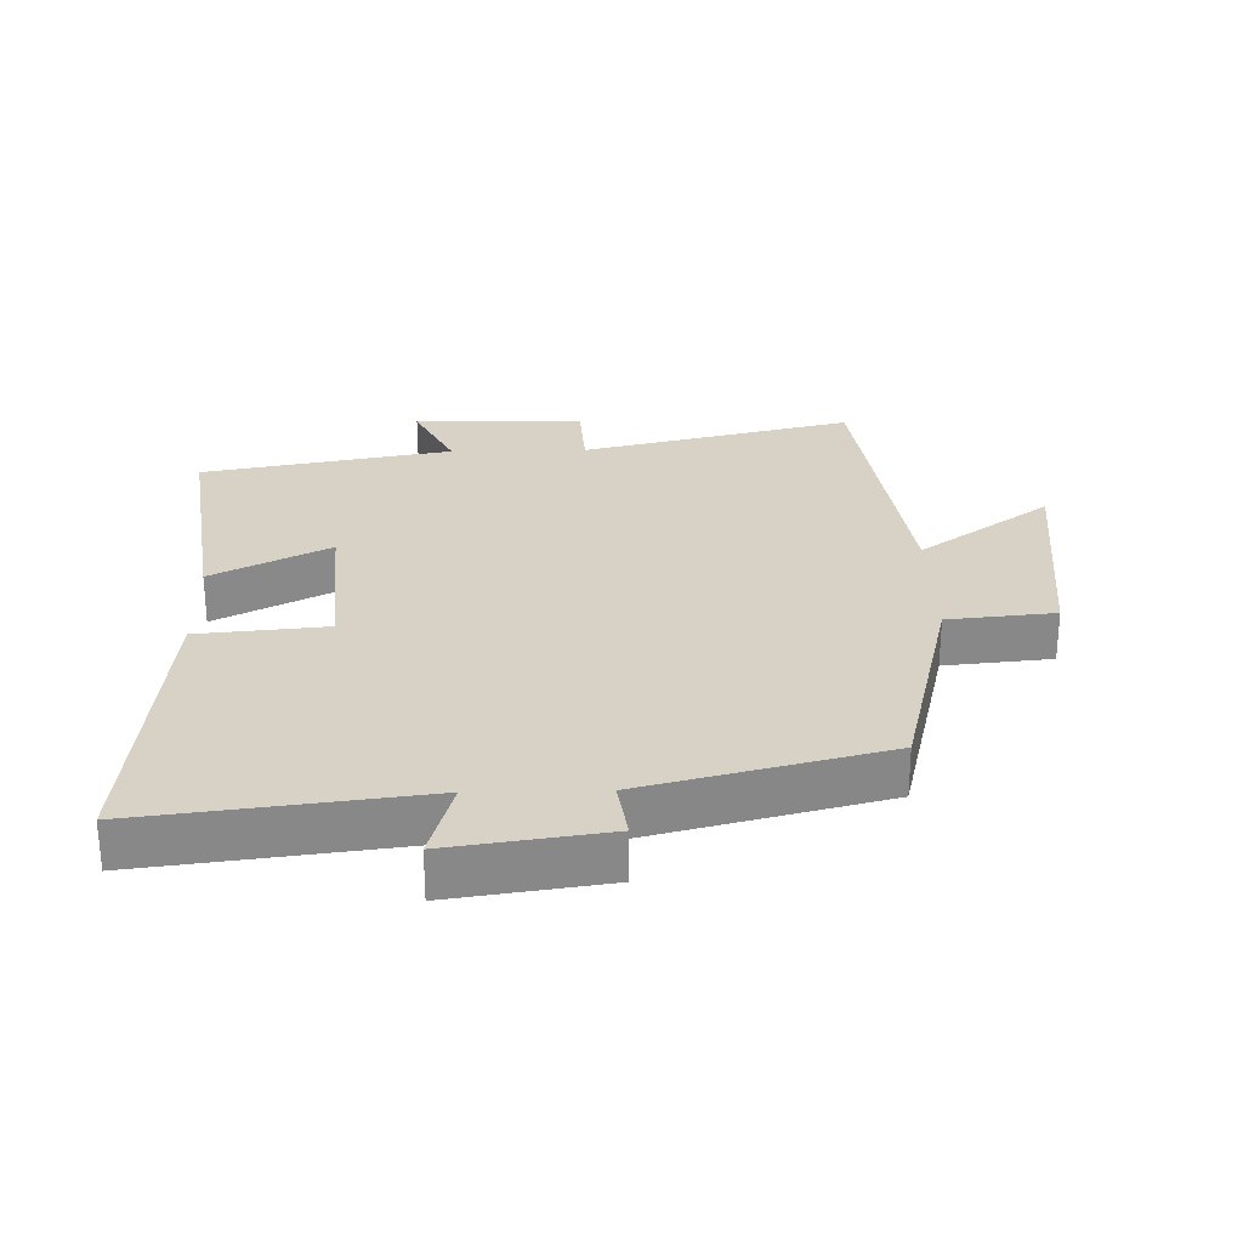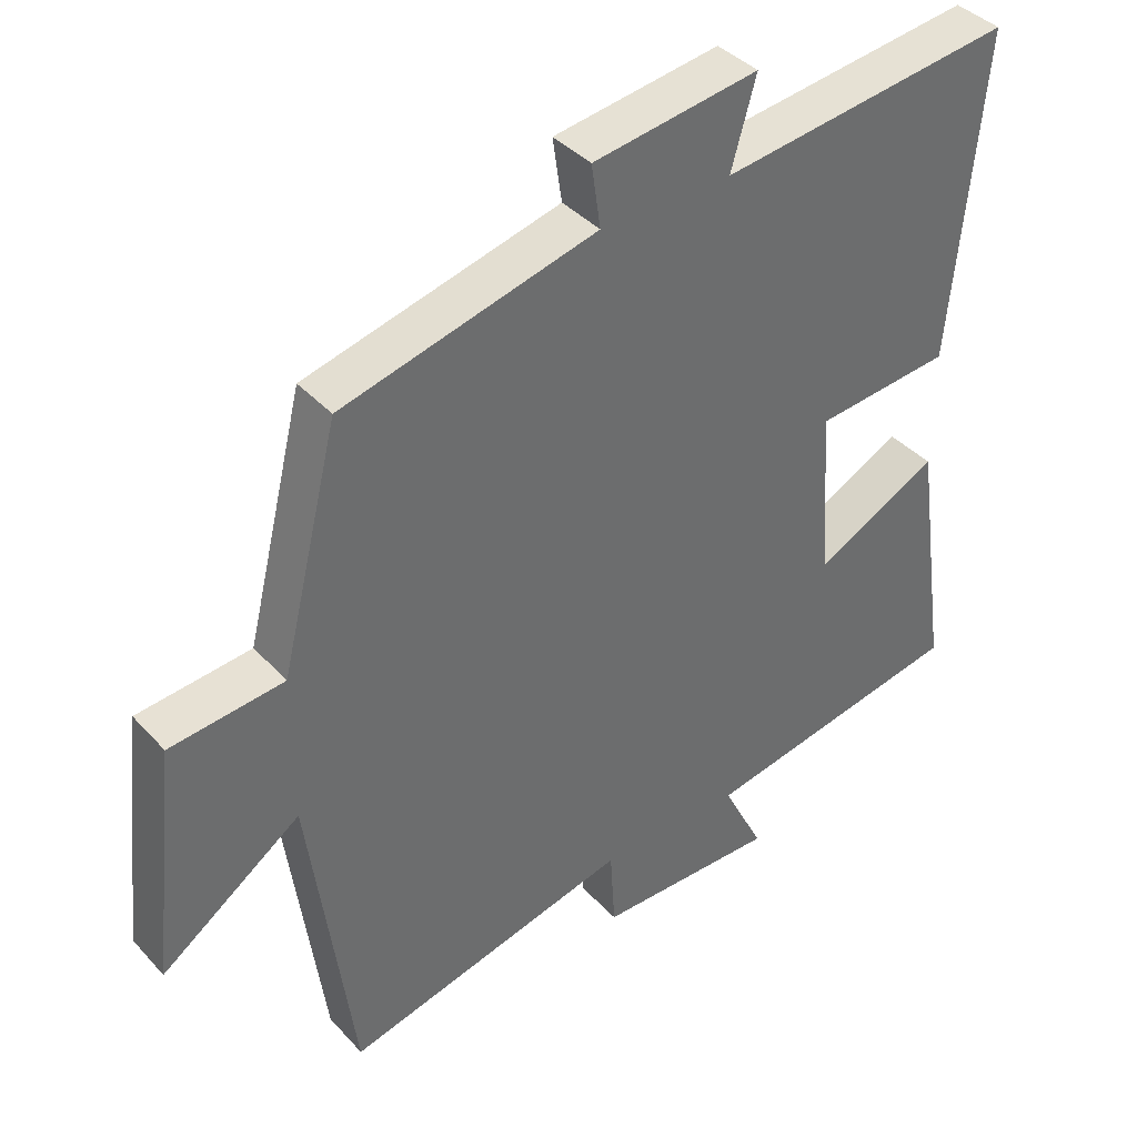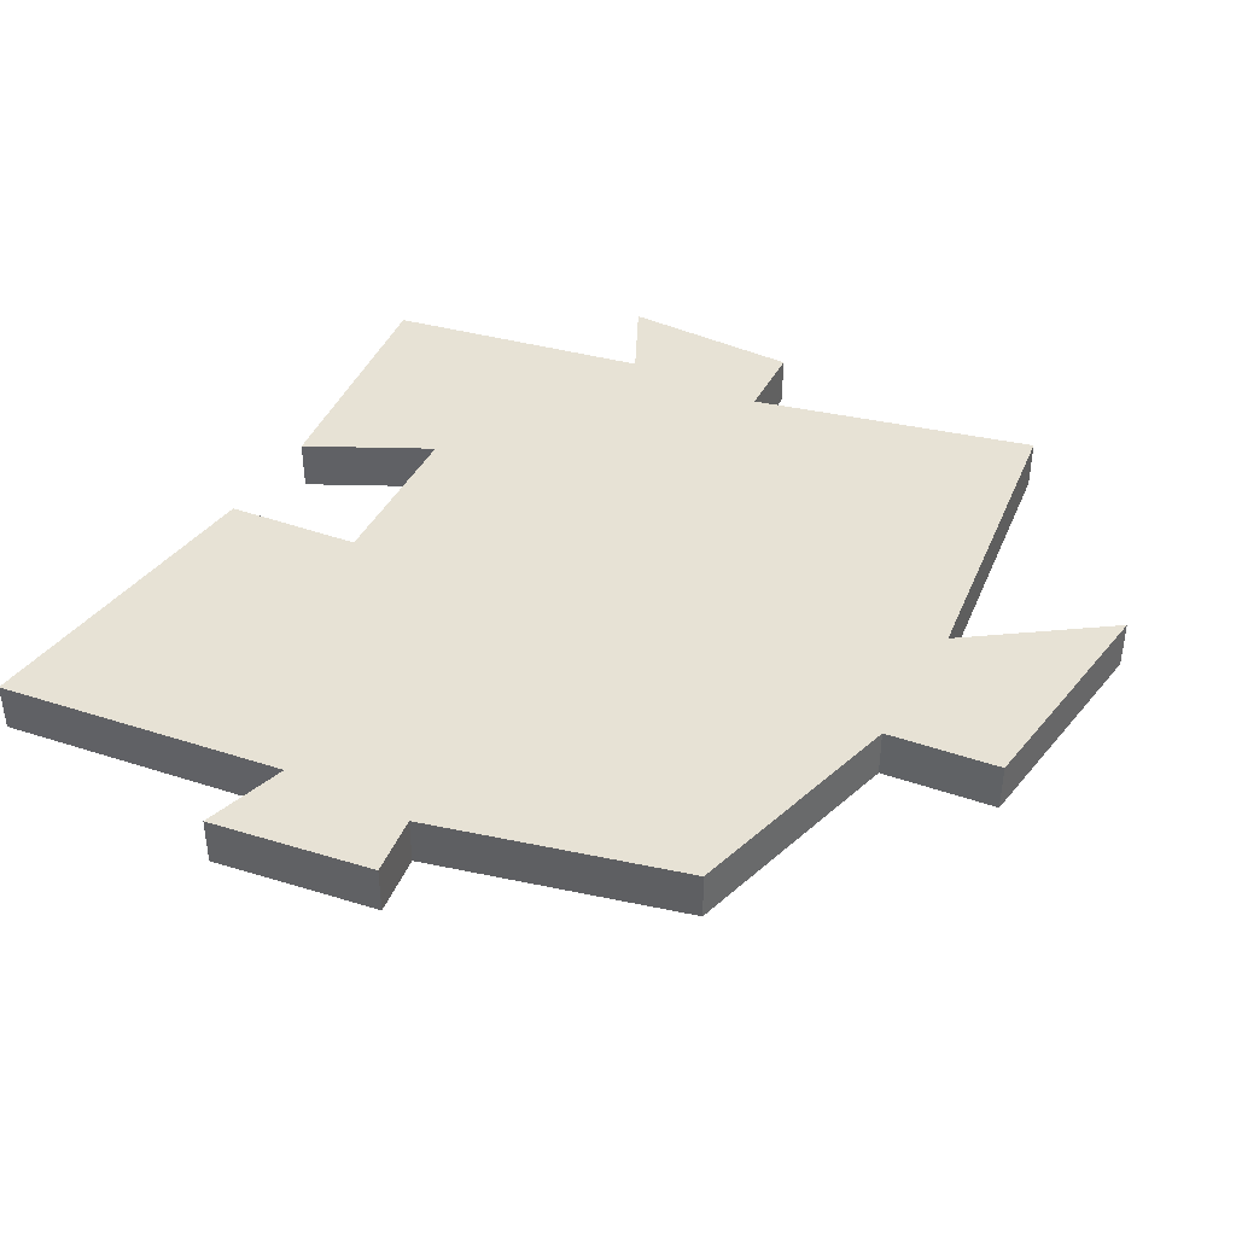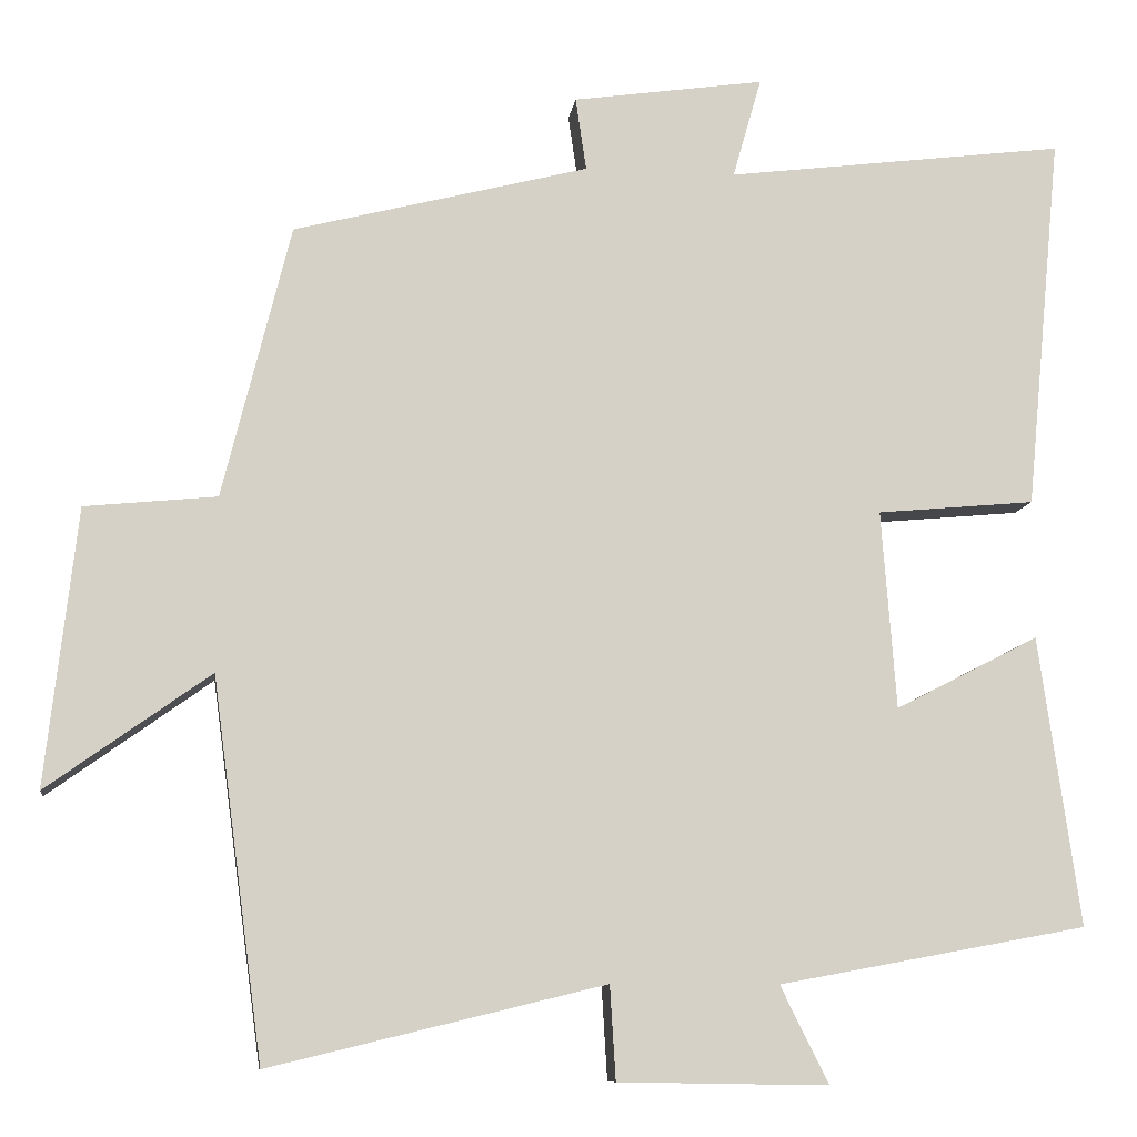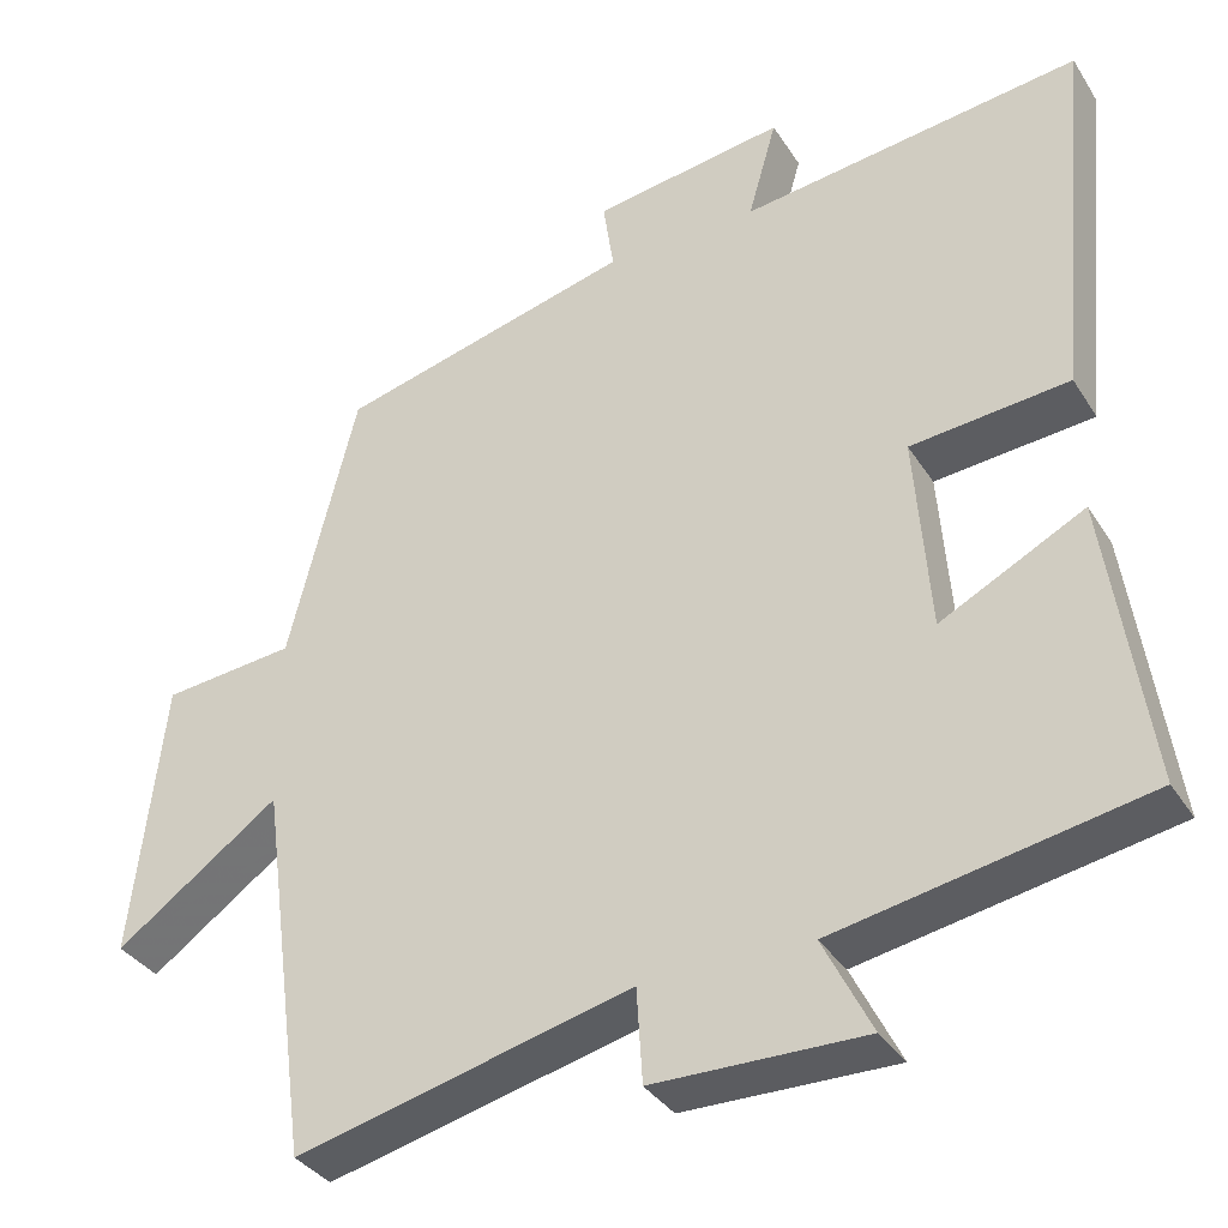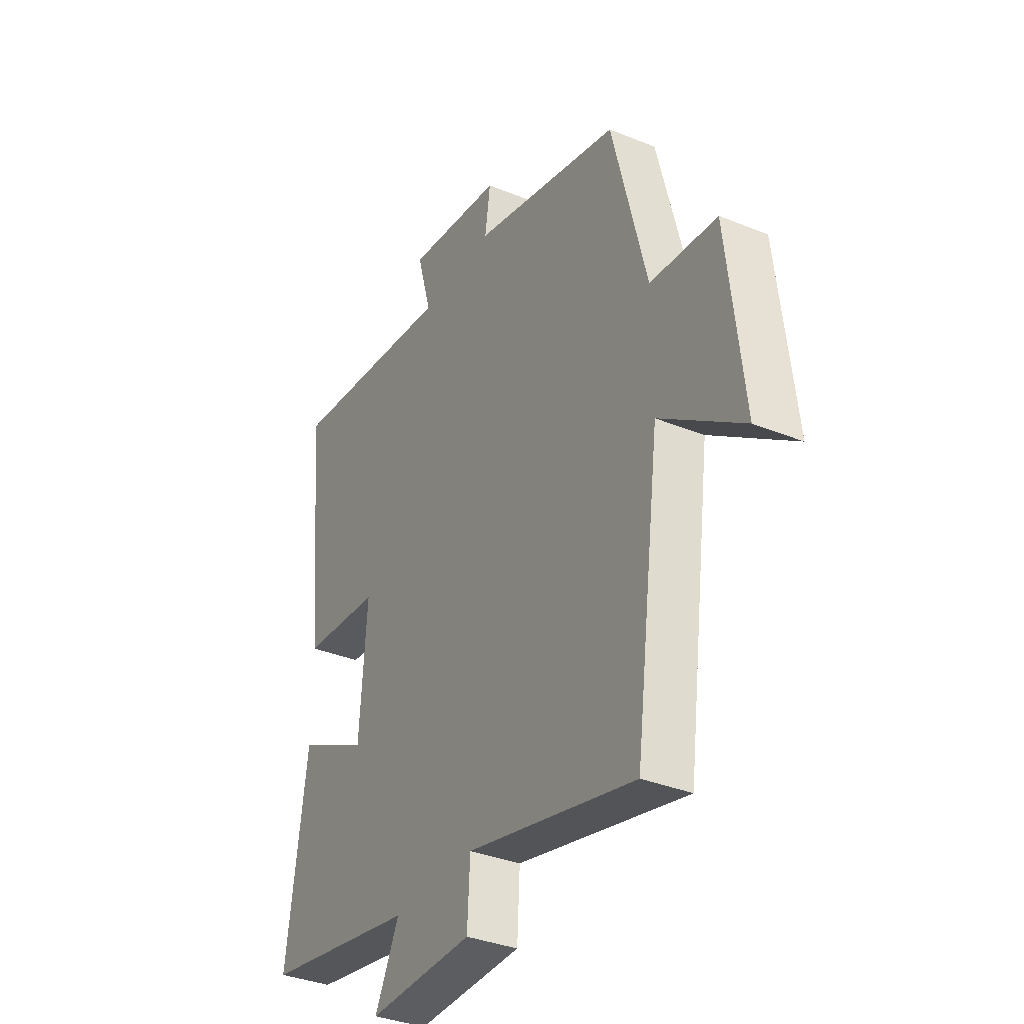
<metadata>
{"format":"obj","ext":"obj","renderer":"f3d","projection":"perspective","resolution":1024,"background":"white","views":[{"elev":27.5,"azim":-1.3,"up":"+Y"},{"elev":39.3,"azim":142.6,"up":"+Z"},{"elev":40.3,"azim":29.0,"up":"+Y"},{"elev":-9.9,"azim":172.6,"up":"+Z"},{"elev":-35.4,"azim":-151.7,"up":"+Z"},{"elev":-35.4,"azim":61.7,"up":"+Z"}]}
</metadata>
<code>
v -0.544 0.07 0.552
v -0.129 0.07 0.5
v -0.164 0.07 0.623
v 0.07 0.07 0.589
v 0.057 0.07 0.5
v 0.417 0.07 0.408
v 0.5 0.07 0.074
v 0.661 0.07 0.058
v 0.699 0.07 -0.28
v 0.5 0.07 -0.138
v 0.438 0.07 -0.599
v 0.03 0.07 -0.5
v 0.023 0.07 -0.614
v -0.233 0.07 -0.618
v -0.174 0.07 -0.5
v -0.55 0.07 -0.43
v -0.5 0.07 -0.077
v -0.325 0.07 -0.167
v -0.307 0.07 0.075
v -0.5 0.07 0.093
v -0.544 0 0.552
v -0.129 0 0.5
v -0.164 0 0.623
v 0.07 0 0.589
v 0.057 0 0.5
v 0.417 0 0.408
v 0.5 0 0.074
v 0.661 0 0.058
v 0.699 0 -0.28
v 0.5 0 -0.138
v 0.438 0 -0.599
v 0.03 0 -0.5
v 0.023 0 -0.614
v -0.233 0 -0.618
v -0.174 0 -0.5
v -0.55 0 -0.43
v -0.5 0 -0.077
v -0.325 0 -0.167
v -0.307 0 0.075
v -0.5 0 0.093
f 19 20 1 2
f 18 19 2
f 15 16 17 18
f 15 18 2
f 12 13 14 15
f 12 15 2
f 10 11 12 2
f 7 8 9 10
f 7 10 2
f 6 7 2
f 5 6 2
f 2 3 4 5
f 22 21 40 39
f 22 39 38
f 38 37 36 35
f 22 38 35
f 35 34 33 32
f 22 35 32
f 22 32 31 30
f 30 29 28 27
f 22 30 27
f 22 27 26
f 22 26 25
f 25 24 23 22
f 1 21 22 2
f 2 22 23 3
f 3 23 24 4
f 4 24 25 5
f 5 25 26 6
f 6 26 27 7
f 7 27 28 8
f 8 28 29 9
f 9 29 30 10
f 10 30 31 11
f 11 31 32 12
f 12 32 33 13
f 13 33 34 14
f 14 34 35 15
f 15 35 36 16
f 16 36 37 17
f 17 37 38 18
f 18 38 39 19
f 19 39 40 20
f 20 40 21 1

</code>
